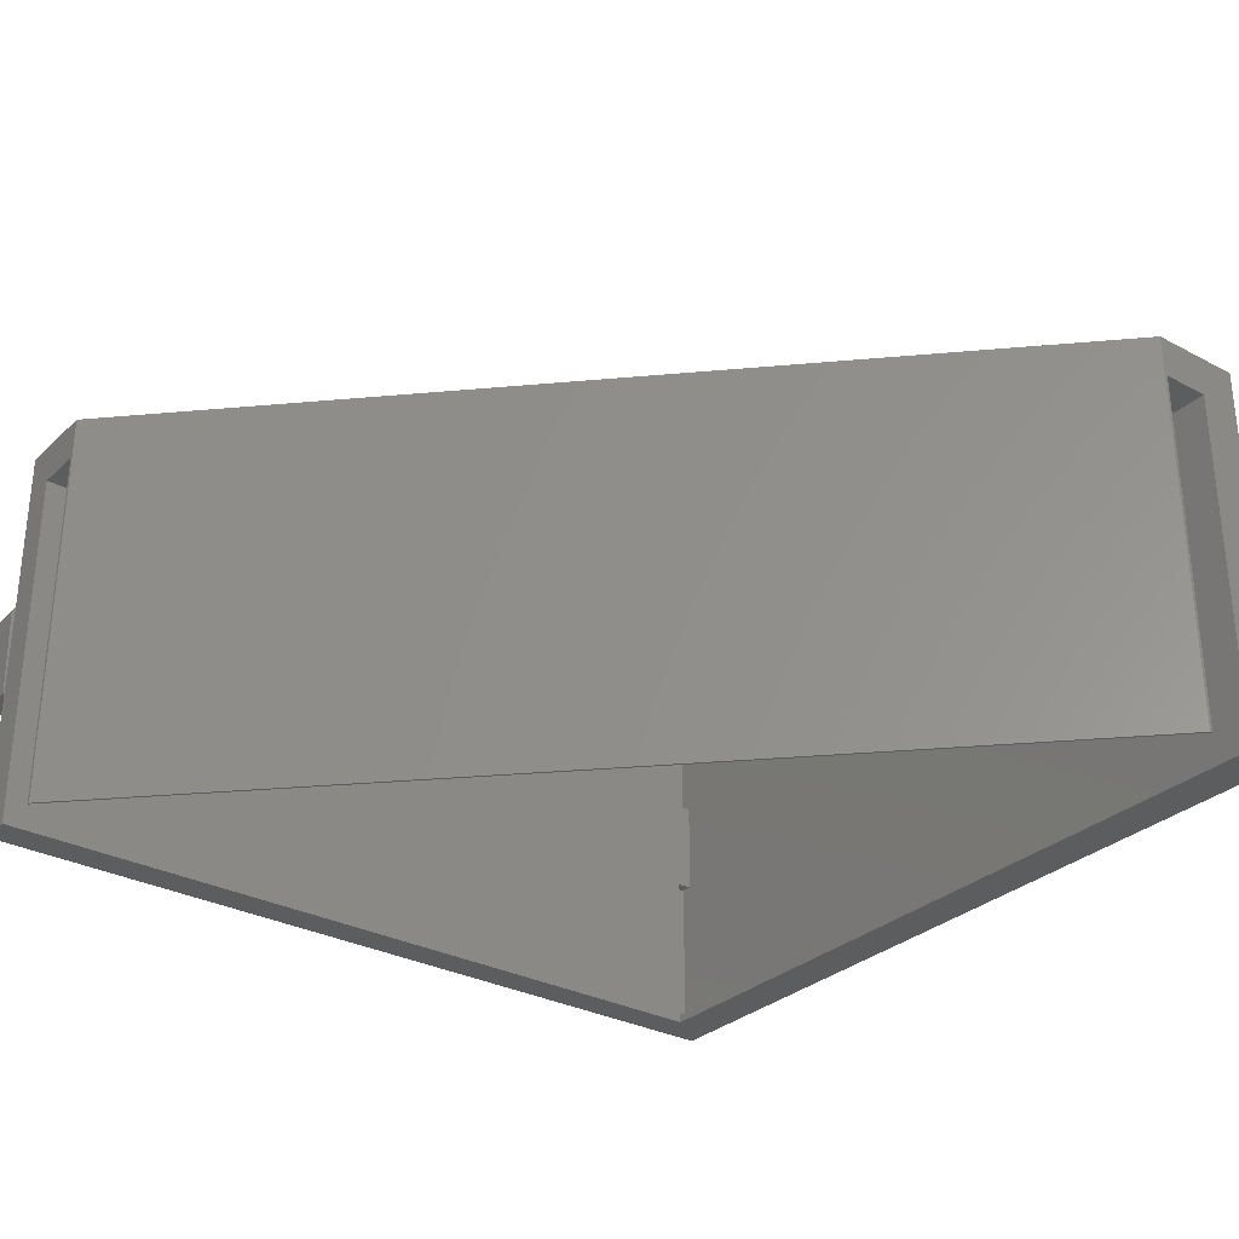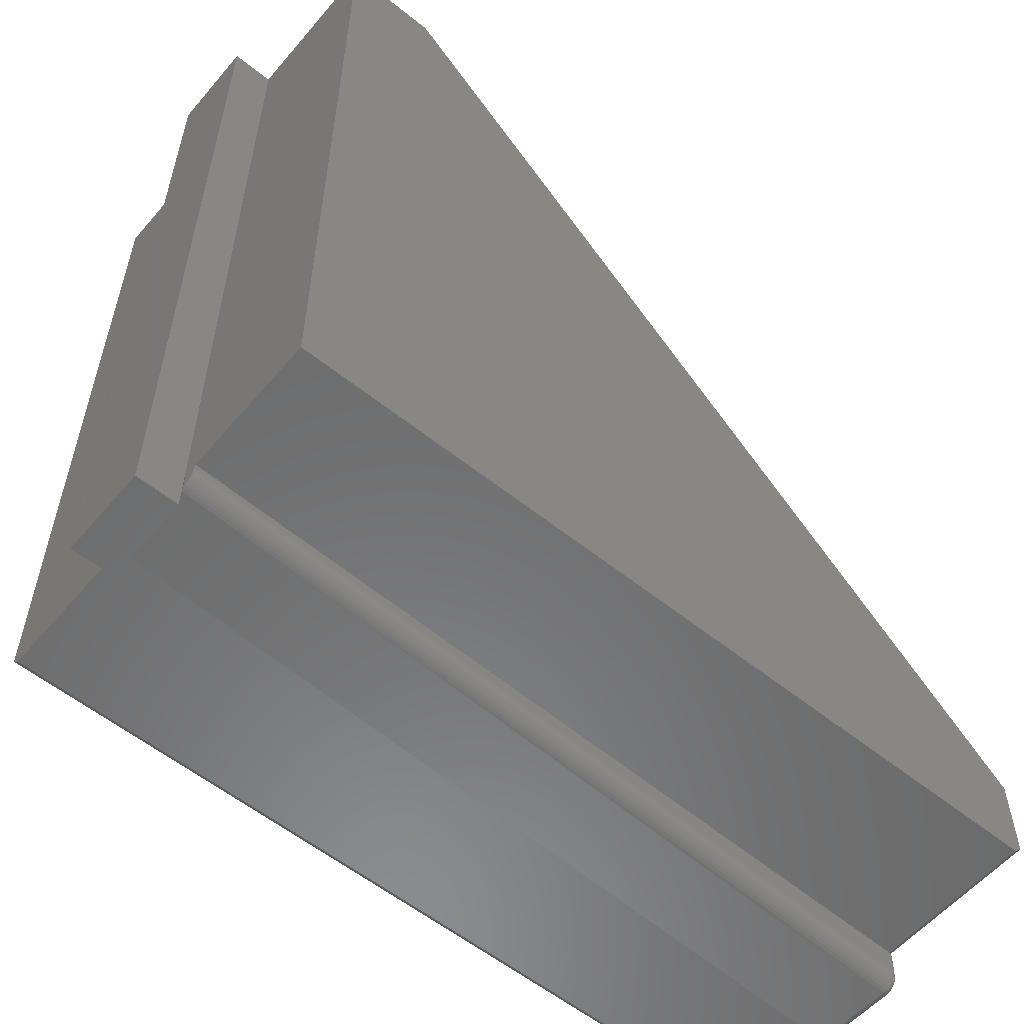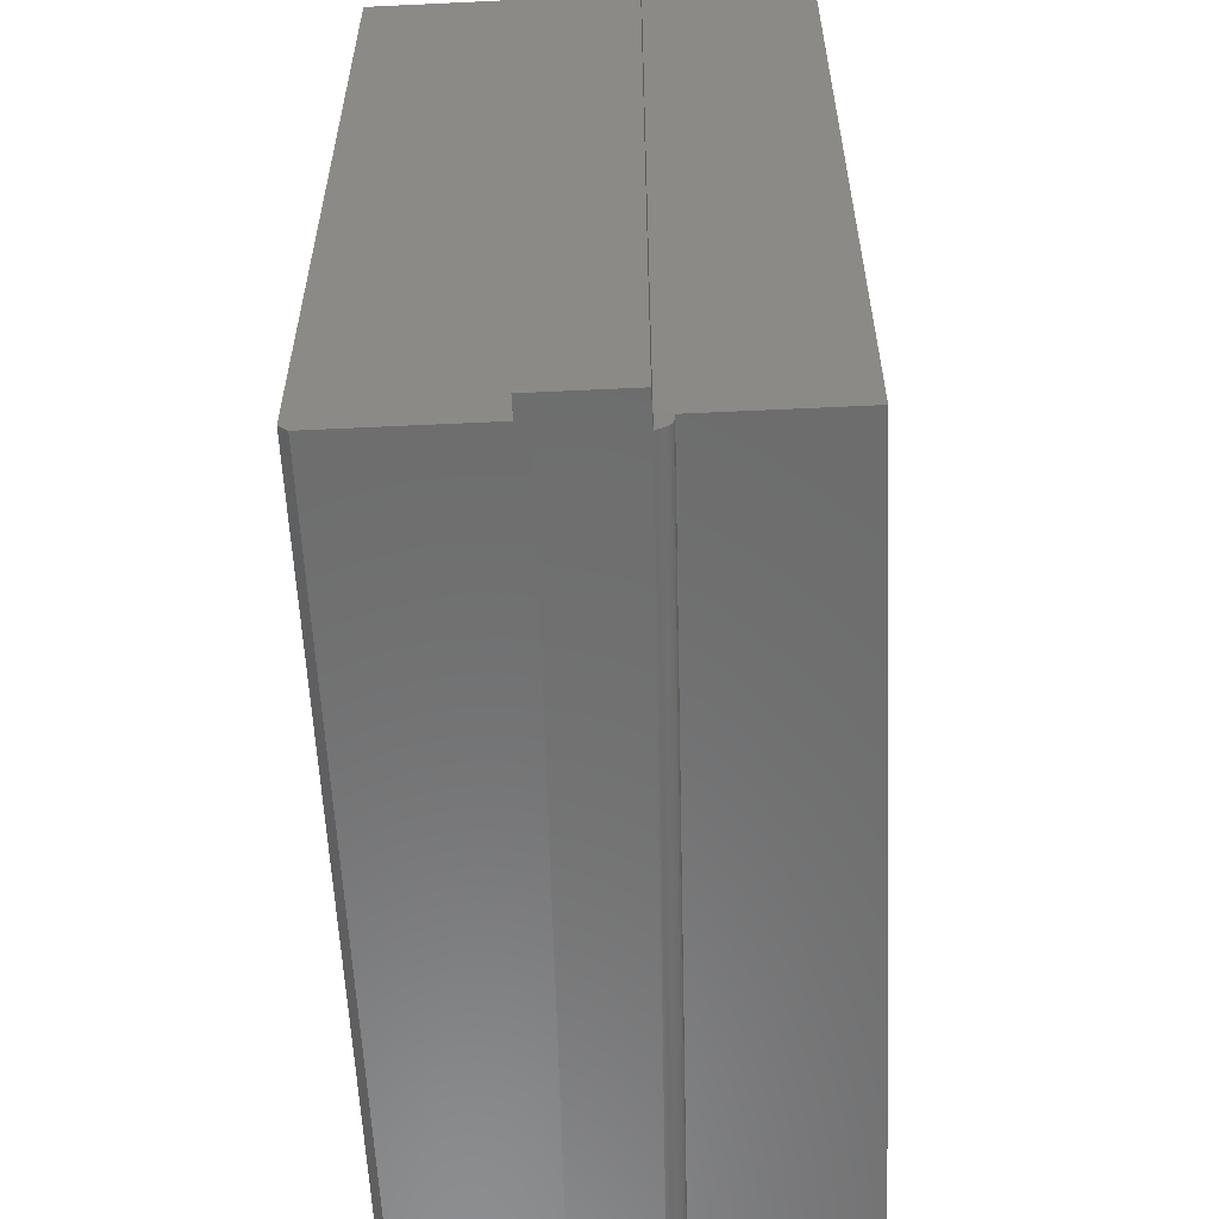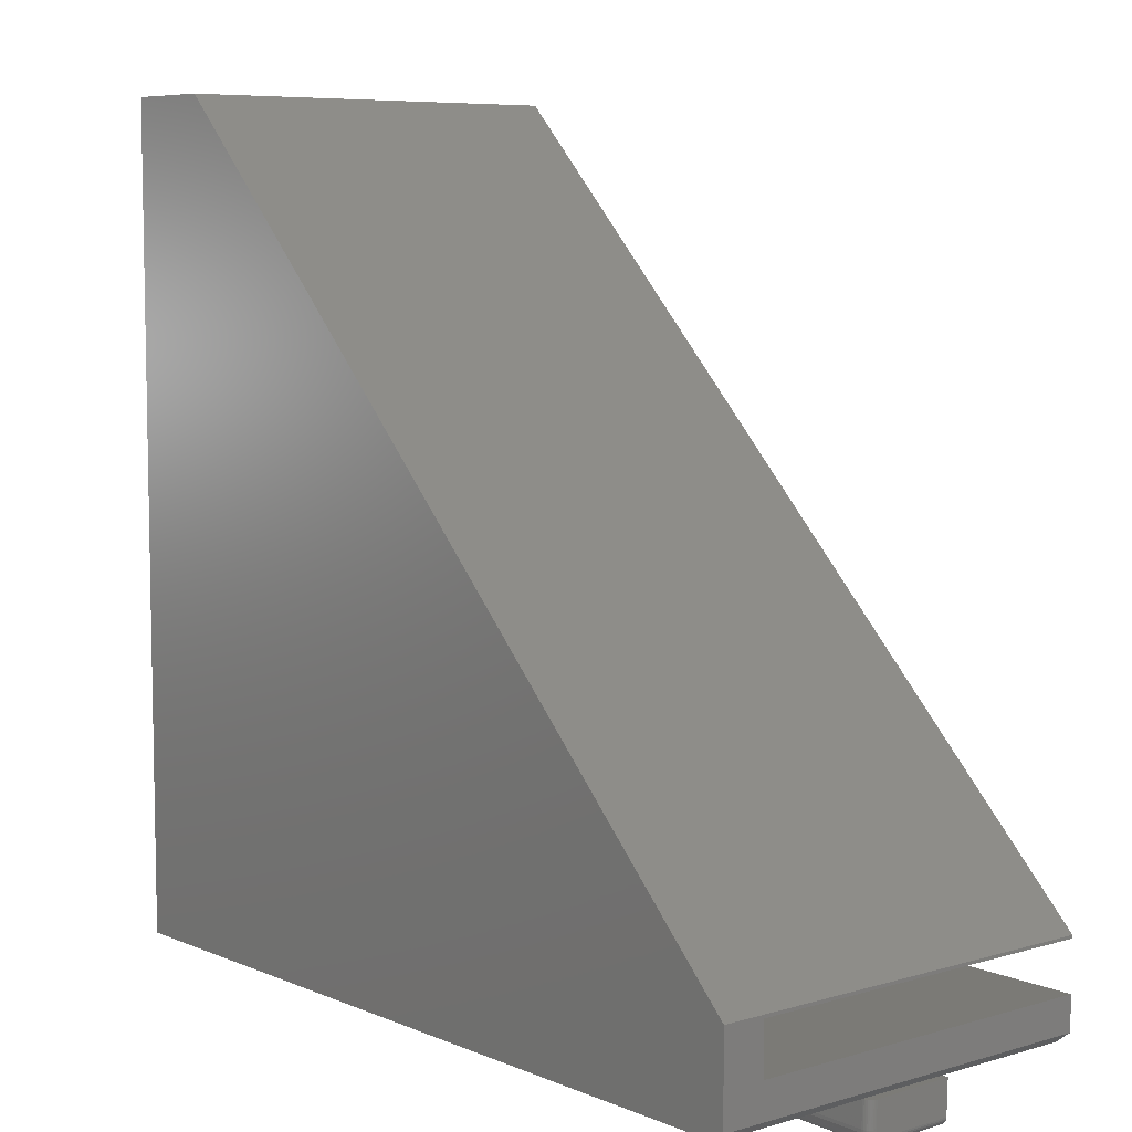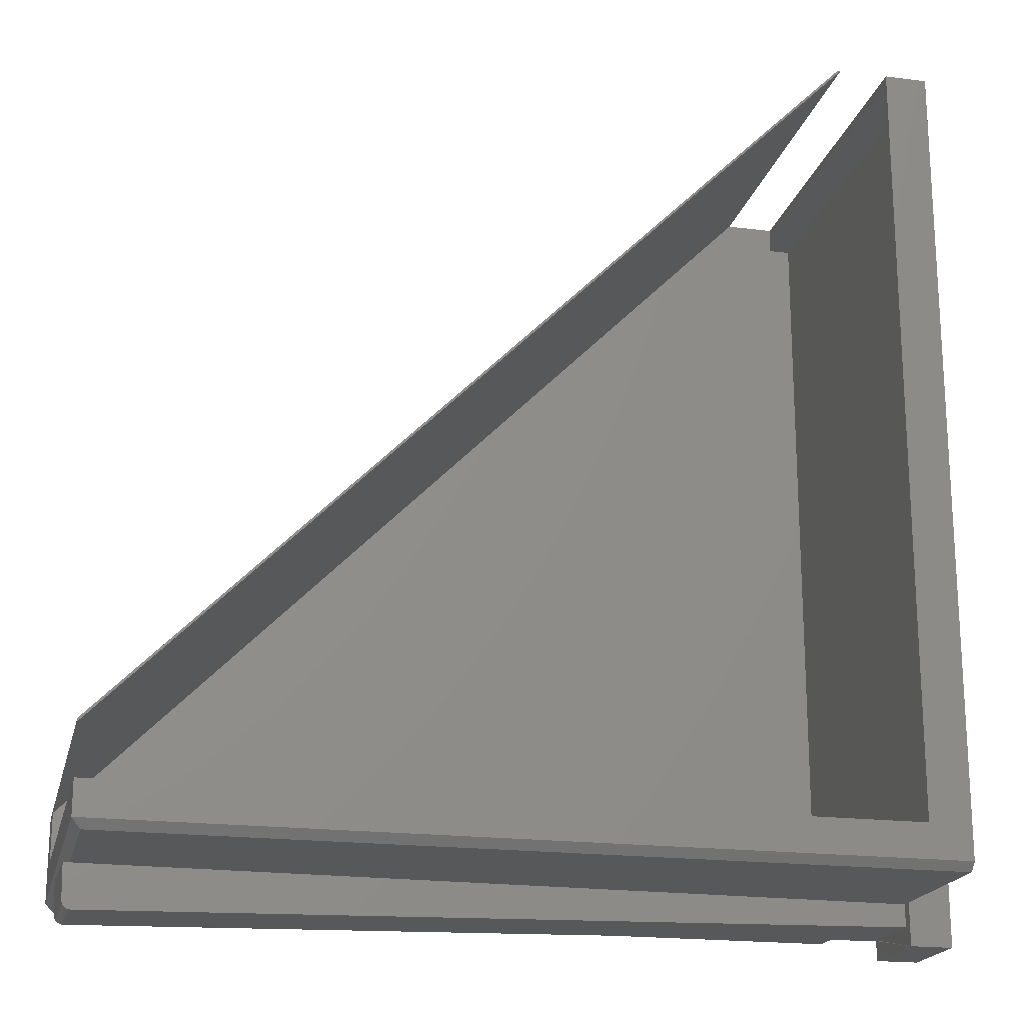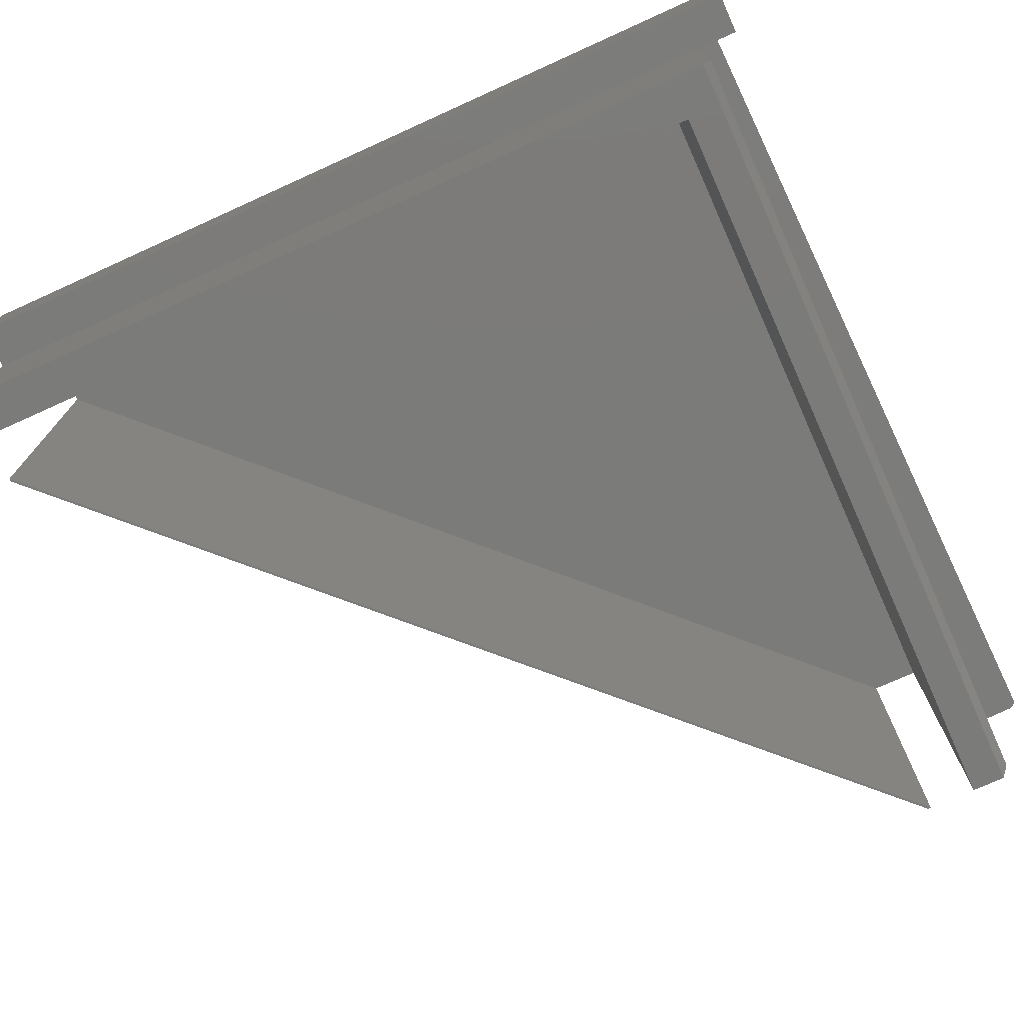
<metadata>
{"format":"stl","ext":"stl","renderer":"f3d","projection":"perspective","resolution":1024,"background":"white","views":[{"elev":-30.4,"azim":-37.5,"up":"+Y"},{"elev":-57.1,"azim":140.1,"up":"+Z"},{"elev":-58.5,"azim":92.8,"up":"+Z"},{"elev":7.2,"azim":-130.0,"up":"+Z"},{"elev":-19.6,"azim":-13.2,"up":"+Z"},{"elev":-74.3,"azim":114.3,"up":"+Y"}]}
</metadata>
<code>
# stl→obj: 178 verts, 352 faces
v -0.08684 -0.375 0.75
v -0.08396 -0.375 0.75
v -0.08396 -0.03906 0.75
v 7.108e-17 -0.2266 0.75
v 0.03906 -0.2266 0.75
v 0.03906 -0.1435 0.75
v -4.928e-17 -0.1435 0.75
v -0.03906 -0.375 0.75
v 4.592e-17 -0.375 0.75
v -0.03906 -0.03906 0.75
v 4.592e-17 8.327e-17 0.75
v -0.08684 7.363e-17 0.75
v 0.03906 -0.1435 0.002467
v 0.03906 -0.2266 0.002467
v 0.03906 -0.1435 -0.03906
v 0.03906 -0.2266 -0.03906
v 0 -0.2266 -0.03906
v -2.439e-18 -0.2266 7.633e-17
v 3.388e-17 -0.2169 -4.857e-17
v 7.589e-17 -0.2169 -0.02066
v 0.0008903 -0.1457 -0.02064
v -1.15e-18 -0.1435 -0.02064
v 3.176e-34 -0.1435 -0.03906
v 0 8.327e-17 -4.592e-17
v 7.115e-18 -0.1435 0.01348
v -2.174e-17 -0.13 -4.857e-17
v 4.077e-17 -0.3672 -4.592e-17
v -2.594e-18 -0.2266 0.002467
v 4.784e-19 -0.375 0.007812
v -2.594e-18 -0.1435 0.002467
v 0.0007516 -0.1408 -0.01987
v 0.0006615 -0.1382 -0.01876
v 0.0005665 -0.1359 -0.01722
v 0.0004695 -0.1339 -0.01529
v 0.0003738 -0.1322 -0.01302
v 0.0002822 -0.131 -0.01051
v 0.0001979 -0.1303 -0.007813
v 0.0001235 -0.13 -0.00503
v -0.7422 -0.2351 0.0001917
v -0.7479 -0.2353 5.23e-05
v -0.7471 -0.2353 -0.03119
v -0.7469 -0.2352 -0.03271
v -0.7464 -0.2352 -0.03416
v -0.7457 -0.2352 -0.0355
v -0.7447 -0.2352 -0.03665
v -0.7435 -0.2352 -0.0376
v -0.7421 -0.2351 -0.03829
v -0.7406 -0.2351 -0.03869
v -0.7391 -0.2351 -0.03881
v -0.7409 -0.1639 -0.03885
v -0.7412 -0.1528 -0.03428
v -0.7411 -0.1552 -0.03622
v -0.741 -0.1579 -0.03766
v -0.7409 -0.1608 -0.03855
v -0.7416 -0.1482 -0.02324
v -0.7415 -0.1485 -0.02629
v -0.7414 -0.1494 -0.02922
v -0.7413 -0.1509 -0.03192
v -0.7422 -0.3672 -4.784e-19
v -0.749 -0.1597 -0.02992
v -0.7491 -0.1576 -0.02776
v -0.749 -0.1585 -0.02895
v -0.7488 -0.1641 -0.03123
v -0.7498 -0.1562 4.705e-06
v -0.7489 -0.1611 -0.03064
v -0.7489 -0.1625 -0.03108
v -0.7492 -0.1562 -0.02343
v -0.7492 -0.1564 -0.02495
v -0.7491 -0.1568 -0.02641
v -0.7422 -0.1482 0.0001917
v -0.7486 -0.1519 3.439e-05
v -0.7497 -0.1547 7.47e-06
v -0.7493 -0.1532 1.749e-05
v -0.7437 -0.1484 0.0001544
v -0.7452 -0.1489 0.0001187
v -0.7465 -0.1497 8.598e-05
v -0.7477 -0.1507 5.752e-05
v -0.75 5.311e-35 0.007812
v -0.7422 8.674e-19 -4.784e-19
v -0.75 -0.375 0.007812
v -0.7487 -0.1641 -0.03275
v -0.7482 -0.164 -0.03421
v -0.7474 -0.164 -0.03554
v -0.7464 -0.164 -0.0367
v -0.7452 -0.164 -0.03764
v -0.7439 -0.1639 -0.03833
v -0.7424 -0.1639 -0.03874
v -0.7431 -0.1484 -0.02328
v -0.7446 -0.1489 -0.02331
v -0.7459 -0.1497 -0.02334
v -0.7471 -0.1507 -0.02337
v -0.748 -0.1519 -0.0234
v -0.7487 -0.1532 -0.02341
v -0.7491 -0.1547 -0.02342
v -0.7487 -0.1622 -0.03257
v -0.7482 -0.1619 -0.034
v -0.7475 -0.1617 -0.03531
v -0.7465 -0.1614 -0.03644
v -0.7453 -0.1612 -0.03737
v -0.7439 -0.161 -0.03804
v -0.7425 -0.1609 -0.03844
v -0.7491 -0.1549 -0.02524
v -0.7487 -0.1535 -0.02552
v -0.748 -0.1521 -0.02577
v -0.747 -0.1509 -0.02597
v -0.7458 -0.1499 -0.02613
v -0.7445 -0.1492 -0.02624
v -0.7431 -0.1487 -0.02629
v -0.749 -0.1554 -0.02699
v -0.7486 -0.1541 -0.02755
v -0.7479 -0.1528 -0.02804
v -0.7469 -0.1517 -0.02847
v -0.7458 -0.1508 -0.02882
v -0.7444 -0.1501 -0.02906
v -0.743 -0.1496 -0.0292
v -0.749 -0.1563 -0.02861
v -0.7485 -0.1551 -0.02941
v -0.7478 -0.1539 -0.03014
v -0.7468 -0.1529 -0.03078
v -0.7457 -0.1521 -0.03129
v -0.7443 -0.1514 -0.03166
v -0.7429 -0.151 -0.03187
v -0.7489 -0.1575 -0.03002
v -0.7484 -0.1564 -0.03105
v -0.7477 -0.1554 -0.03198
v -0.7468 -0.1546 -0.0328
v -0.7456 -0.1539 -0.03346
v -0.7442 -0.1533 -0.03393
v -0.7428 -0.153 -0.03421
v -0.7488 -0.1589 -0.03118
v -0.7484 -0.158 -0.03239
v -0.7476 -0.1573 -0.03349
v -0.7467 -0.1566 -0.03446
v -0.7455 -0.156 -0.03523
v -0.7441 -0.1556 -0.0358
v -0.7427 -0.1553 -0.03613
v -0.7488 -0.1605 -0.03204
v -0.7483 -0.1599 -0.03339
v -0.7476 -0.1594 -0.03462
v -0.7466 -0.1589 -0.03569
v -0.7454 -0.1585 -0.03655
v -0.744 -0.1582 -0.03719
v -0.7426 -0.158 -0.03756
v -0.4318 -0.1406 0.007812
v -0.007812 -0.1302 0.01822
v -0.007812 -0.1302 0.007812
v -0.007812 -0.2171 0.01822
v -0.4318 -0.2275 0.007812
v -0.007812 -0.2171 0.007812
v -0.739 -0.007812 0.007812
v -0.007812 -0.007812 0.007812
v -0.739 -0.364 0.007812
v -0.007812 -0.364 0.007812
v -0.007812 -0.3672 0.01105
v -0.007812 -0.3672 0.7422
v -0.007812 -0.007812 0.7422
v -0.03906 -0.03906 0.7422
v -0.03906 -0.03906 0.03906
v -0.03906 -0.03125 0.7422
v -0.03906 -0.03125 0.03125
v -0.03906 -0.3672 0.03906
v -0.03906 -0.3672 0.03125
v -0.03906 -0.3672 0.7422
v -0.03906 -0.375 0.03906
v -0.75 -0.03906 0.08396
v -0.75 -0.03906 0.03906
v -0.75 -0.375 0.03906
v -0.08361 -0.03125 0.7422
v -0.08361 -0.007812 0.7422
v -0.7422 -0.3672 0.03125
v -0.7422 -0.3672 0.01105
v -0.7422 -0.03125 0.03125
v -0.7422 -0.03125 0.08361
v -0.7422 -0.007812 0.08361
v -0.7422 -0.007812 0.01105
v -0.75 -0.375 0.08684
v -0.75 -0.375 0.08396
v -0.75 5.904e-34 0.08684
f 1 2 3
f 4 5 6
f 4 6 7
f 4 7 8
f 4 8 9
f 8 7 10
f 10 7 11
f 10 11 3
f 3 11 12
f 3 12 1
f 6 5 13
f 13 5 14
f 13 14 15
f 15 14 16
f 17 18 19
f 17 19 20
f 17 20 21
f 17 21 22
f 17 22 23
f 11 7 24
f 24 7 25
f 24 25 26
f 27 18 28
f 4 9 28
f 28 9 29
f 28 29 27
f 30 22 31
f 25 30 31
f 25 31 32
f 25 32 33
f 25 33 34
f 25 34 35
f 25 35 36
f 25 36 37
f 25 37 38
f 25 38 26
f 39 40 41
f 39 41 42
f 39 42 43
f 39 43 44
f 39 44 45
f 39 45 46
f 39 46 47
f 39 47 48
f 39 48 49
f 39 49 20
f 39 20 19
f 50 21 49
f 49 21 20
f 51 33 52
f 52 33 32
f 52 32 53
f 32 31 53
f 54 53 31
f 55 38 56
f 56 38 37
f 56 37 57
f 57 37 36
f 57 36 58
f 58 36 35
f 58 35 51
f 51 35 34
f 51 34 33
f 21 50 22
f 22 50 54
f 22 54 31
f 18 59 19
f 18 27 59
f 19 59 39
f 17 16 18
f 18 16 14
f 18 14 28
f 5 4 14
f 14 4 28
f 7 6 25
f 25 6 13
f 25 13 30
f 30 13 22
f 22 13 15
f 22 15 23
f 16 17 15
f 15 17 23
f 60 61 62
f 41 40 63
f 64 61 60
f 64 60 65
f 64 65 66
f 64 66 63
f 64 63 40
f 61 64 67
f 61 67 68
f 61 68 69
f 26 55 70
f 26 38 55
f 71 72 64
f 73 72 71
f 39 70 74
f 39 74 75
f 39 75 76
f 39 76 77
f 39 77 71
f 39 71 64
f 39 64 40
f 70 78 79
f 80 78 70
f 80 70 39
f 80 39 59
f 70 79 26
f 26 79 24
f 41 63 42
f 42 63 81
f 42 81 43
f 43 81 82
f 43 82 44
f 44 82 83
f 44 83 45
f 45 83 84
f 45 84 46
f 46 84 85
f 46 85 47
f 47 85 86
f 47 86 48
f 48 86 87
f 48 87 49
f 49 87 50
f 70 55 74
f 74 55 88
f 74 88 75
f 75 88 89
f 75 89 76
f 76 89 90
f 76 90 77
f 77 90 91
f 77 91 71
f 71 91 92
f 71 92 73
f 73 92 93
f 73 93 72
f 72 93 94
f 72 94 64
f 64 94 67
f 63 66 81
f 81 66 95
f 81 95 82
f 82 95 96
f 82 96 83
f 83 96 97
f 83 97 84
f 84 97 98
f 84 98 85
f 85 98 99
f 85 99 86
f 86 99 100
f 86 100 87
f 87 100 101
f 87 101 50
f 50 101 54
f 68 67 102
f 102 67 94
f 102 94 103
f 103 94 93
f 103 93 104
f 104 93 92
f 104 92 105
f 105 92 91
f 105 91 106
f 106 91 90
f 106 90 107
f 107 90 89
f 107 89 108
f 108 89 88
f 108 88 56
f 56 88 55
f 69 68 109
f 109 68 102
f 109 102 110
f 110 102 103
f 110 103 111
f 111 103 104
f 111 104 112
f 112 104 105
f 112 105 113
f 113 105 106
f 113 106 114
f 114 106 107
f 114 107 115
f 115 107 108
f 115 108 57
f 57 108 56
f 61 69 116
f 116 69 109
f 116 109 117
f 117 109 110
f 117 110 118
f 118 110 111
f 118 111 119
f 119 111 112
f 119 112 120
f 120 112 113
f 120 113 121
f 121 113 114
f 121 114 122
f 122 114 115
f 122 115 58
f 58 115 57
f 62 61 123
f 123 61 116
f 123 116 124
f 124 116 117
f 124 117 125
f 125 117 118
f 125 118 126
f 126 118 119
f 126 119 127
f 127 119 120
f 127 120 128
f 128 120 121
f 128 121 129
f 129 121 122
f 129 122 51
f 51 122 58
f 60 62 130
f 130 62 123
f 130 123 131
f 131 123 124
f 131 124 132
f 132 124 125
f 132 125 133
f 133 125 126
f 133 126 134
f 134 126 127
f 134 127 135
f 135 127 128
f 135 128 136
f 136 128 129
f 136 129 52
f 52 129 51
f 65 60 137
f 137 60 130
f 137 130 138
f 138 130 131
f 138 131 139
f 139 131 132
f 139 132 140
f 140 132 133
f 140 133 141
f 141 133 134
f 141 134 142
f 142 134 135
f 142 135 143
f 143 135 136
f 143 136 53
f 53 136 52
f 66 65 95
f 95 65 137
f 95 137 96
f 96 137 138
f 96 138 97
f 97 138 139
f 97 139 98
f 98 139 140
f 98 140 99
f 99 140 141
f 99 141 100
f 100 141 142
f 100 142 101
f 101 142 143
f 101 143 54
f 54 143 53
f 144 145 146
f 147 148 149
f 144 148 145
f 145 148 147
f 150 146 151
f 146 150 144
f 144 150 152
f 144 152 148
f 148 152 153
f 148 153 149
f 154 155 147
f 154 147 149
f 154 149 153
f 155 156 147
f 147 156 145
f 156 151 145
f 145 151 146
f 157 158 159
f 158 160 159
f 158 161 160
f 161 162 160
f 8 10 157
f 8 157 163
f 8 163 161
f 8 161 164
f 157 10 3
f 157 3 165
f 157 165 166
f 157 166 158
f 164 166 167
f 164 161 166
f 166 161 158
f 156 155 163
f 156 163 157
f 156 157 159
f 156 159 168
f 156 168 169
f 162 161 154
f 154 161 163
f 154 163 155
f 162 154 170
f 170 154 171
f 172 160 170
f 170 160 162
f 168 159 173
f 173 159 160
f 173 160 172
f 168 173 169
f 169 173 174
f 171 175 170
f 170 175 172
f 175 174 172
f 172 174 173
f 174 156 169
f 156 174 151
f 151 174 175
f 151 175 150
f 171 154 152
f 152 154 153
f 175 171 150
f 150 171 152
f 9 8 29
f 29 8 164
f 29 164 80
f 80 164 167
f 176 2 1
f 176 177 2
f 176 165 177
f 80 167 78
f 78 167 166
f 78 166 178
f 178 166 165
f 178 165 176
f 3 2 165
f 165 2 177
f 80 59 29
f 29 59 27
f 12 11 178
f 79 78 24
f 24 78 178
f 24 178 11
f 1 12 176
f 176 12 178

</code>
